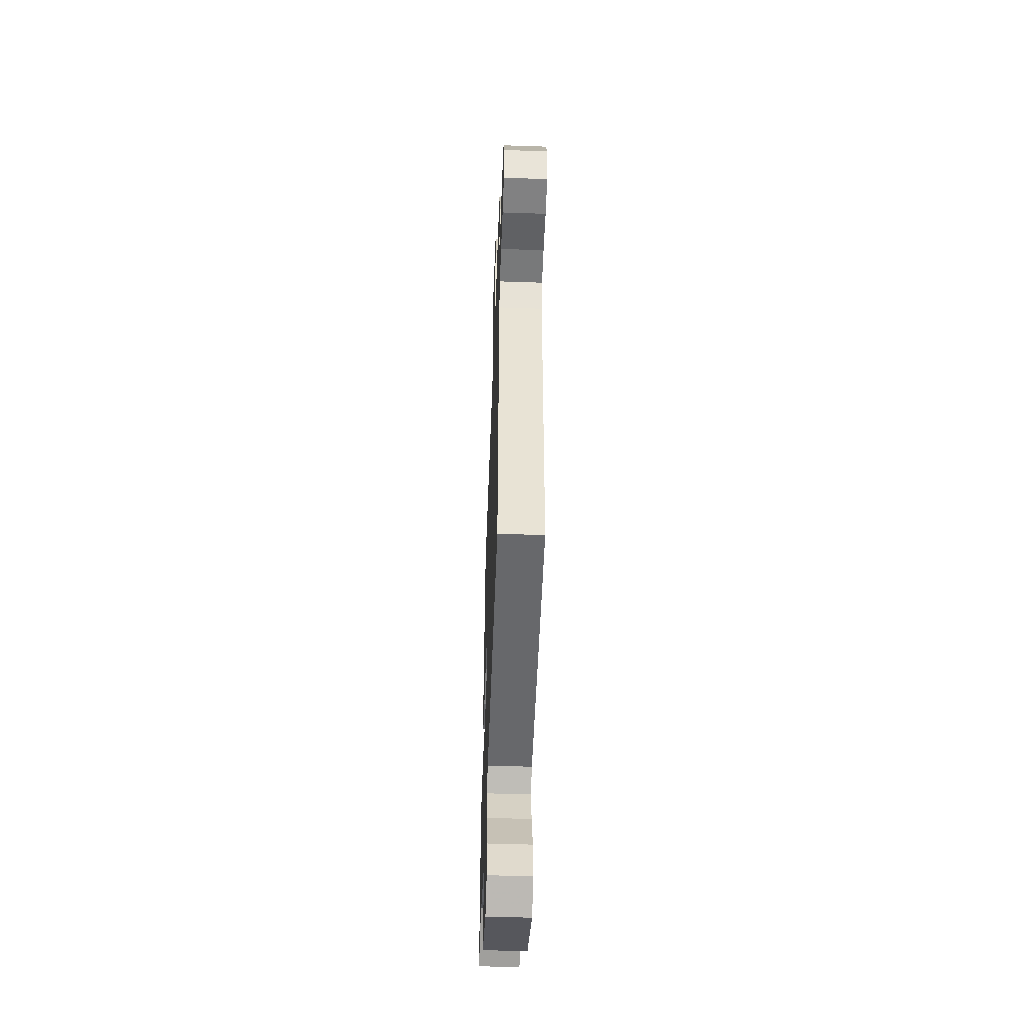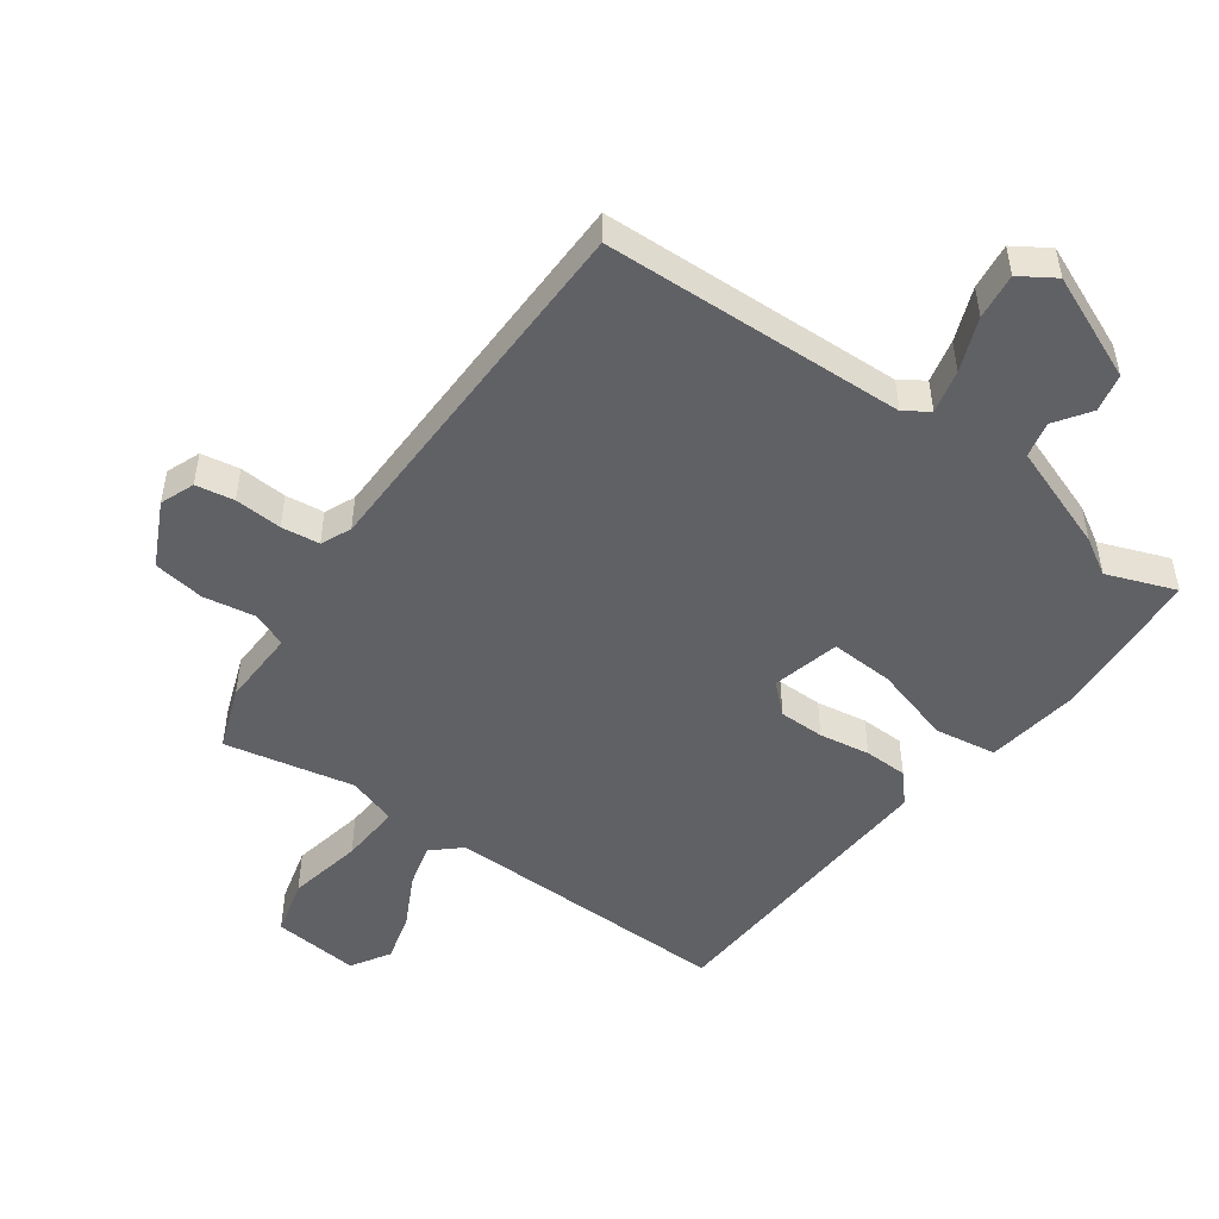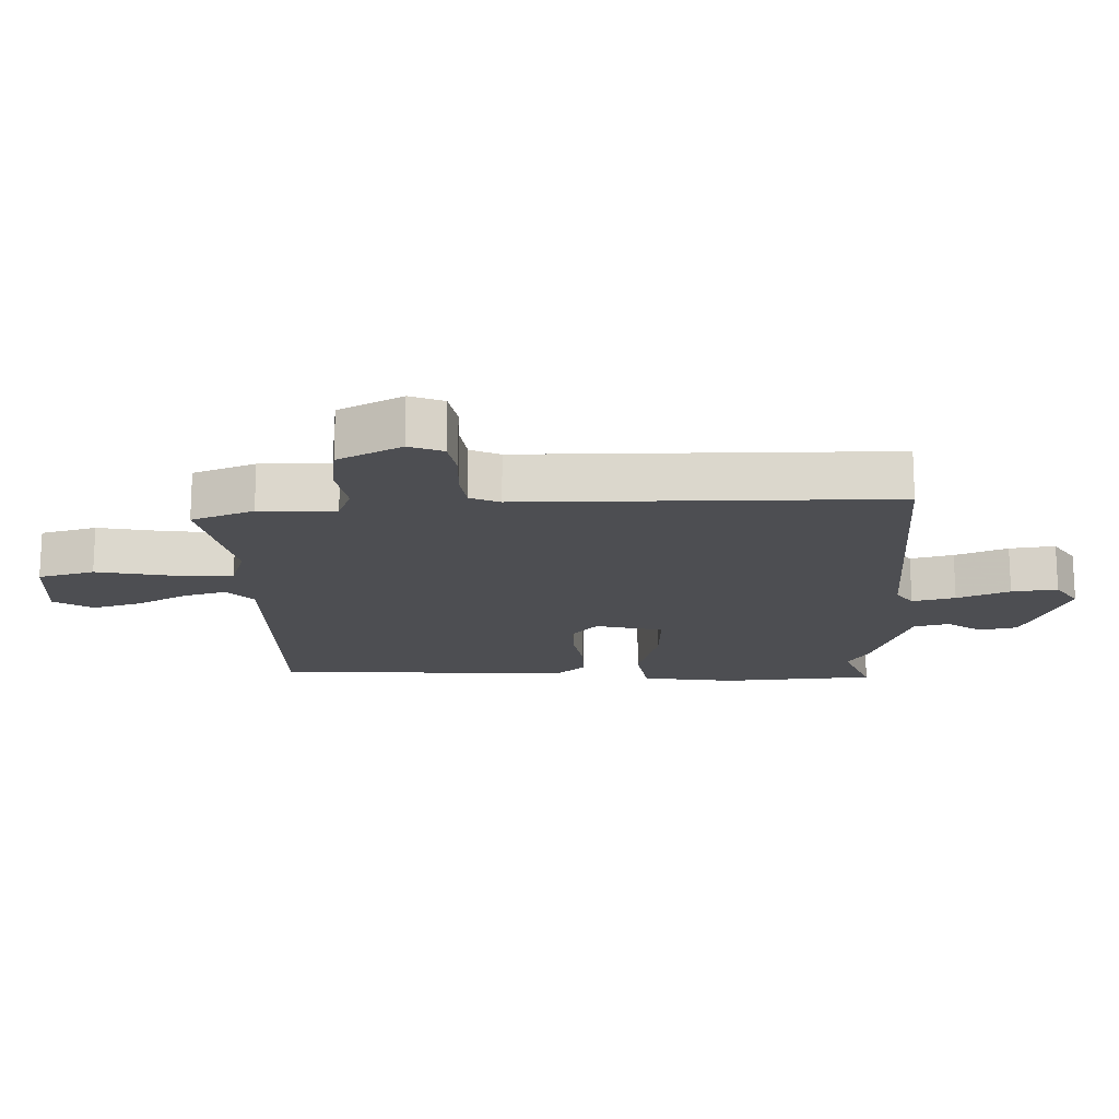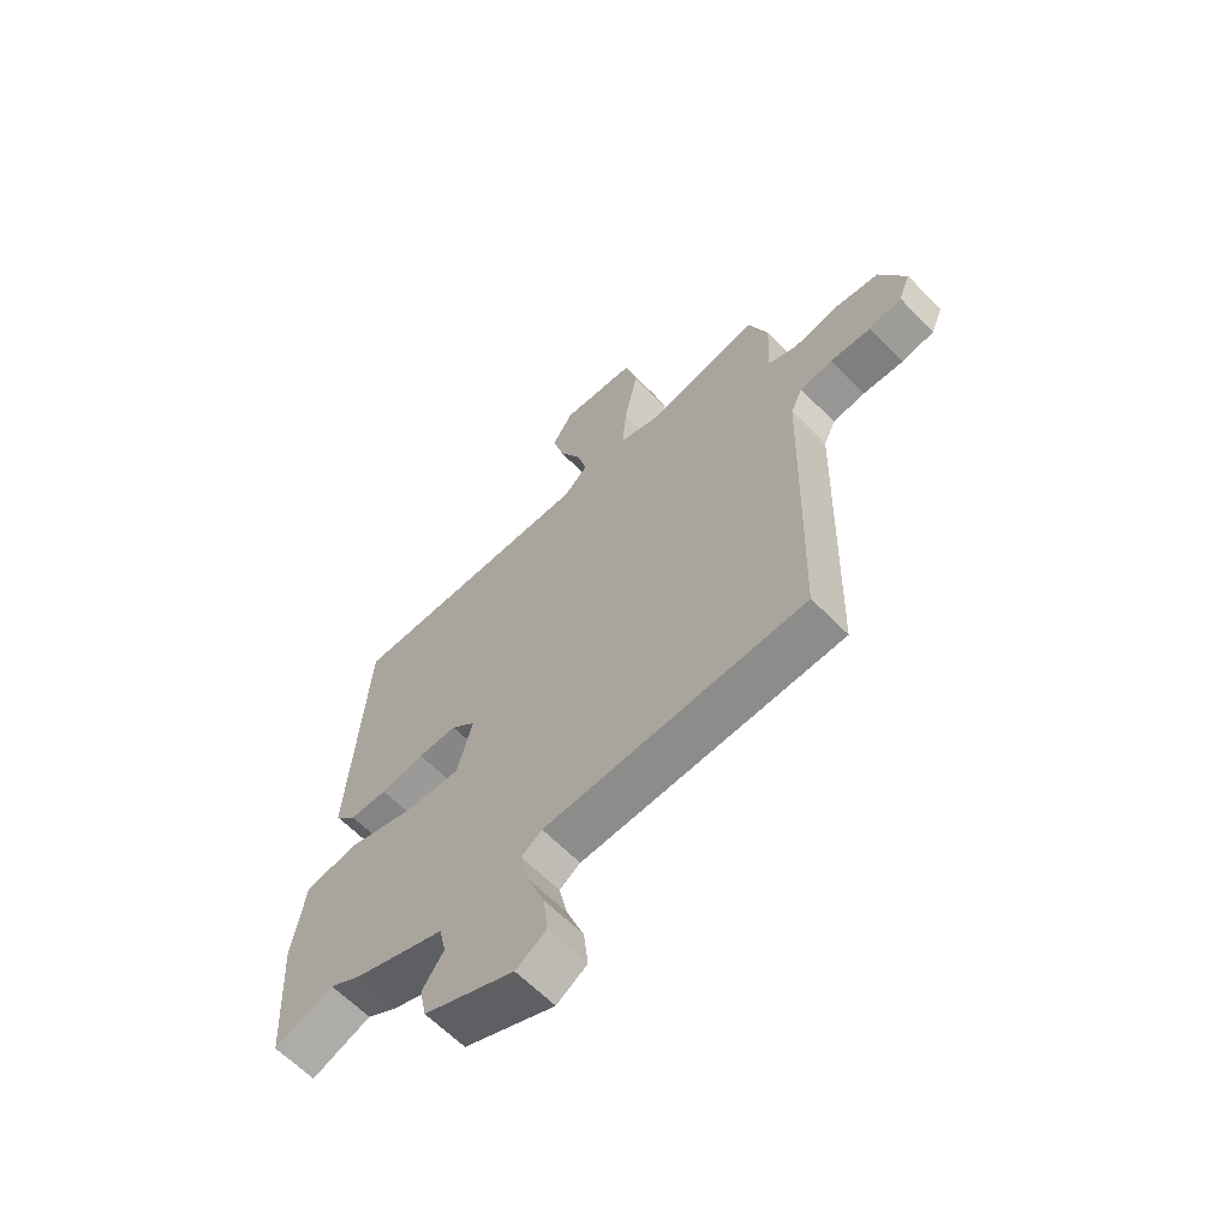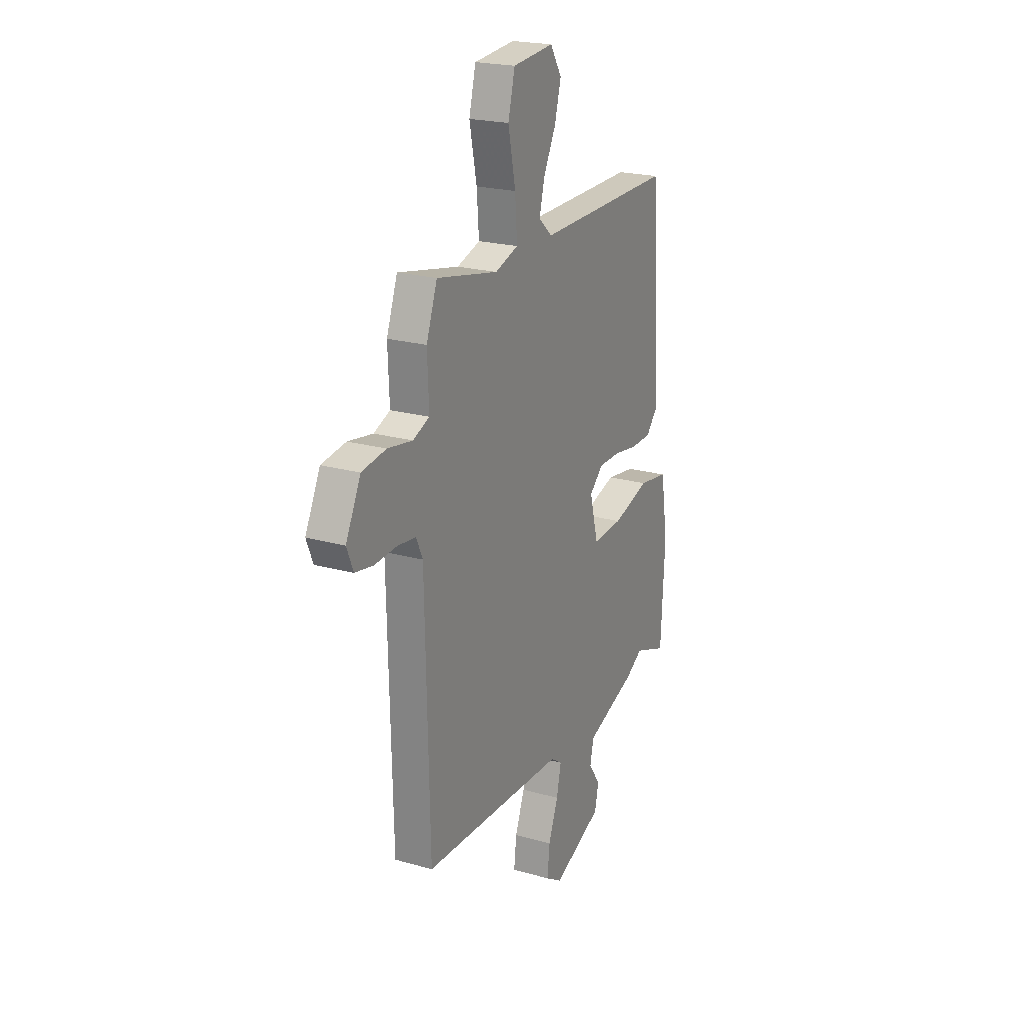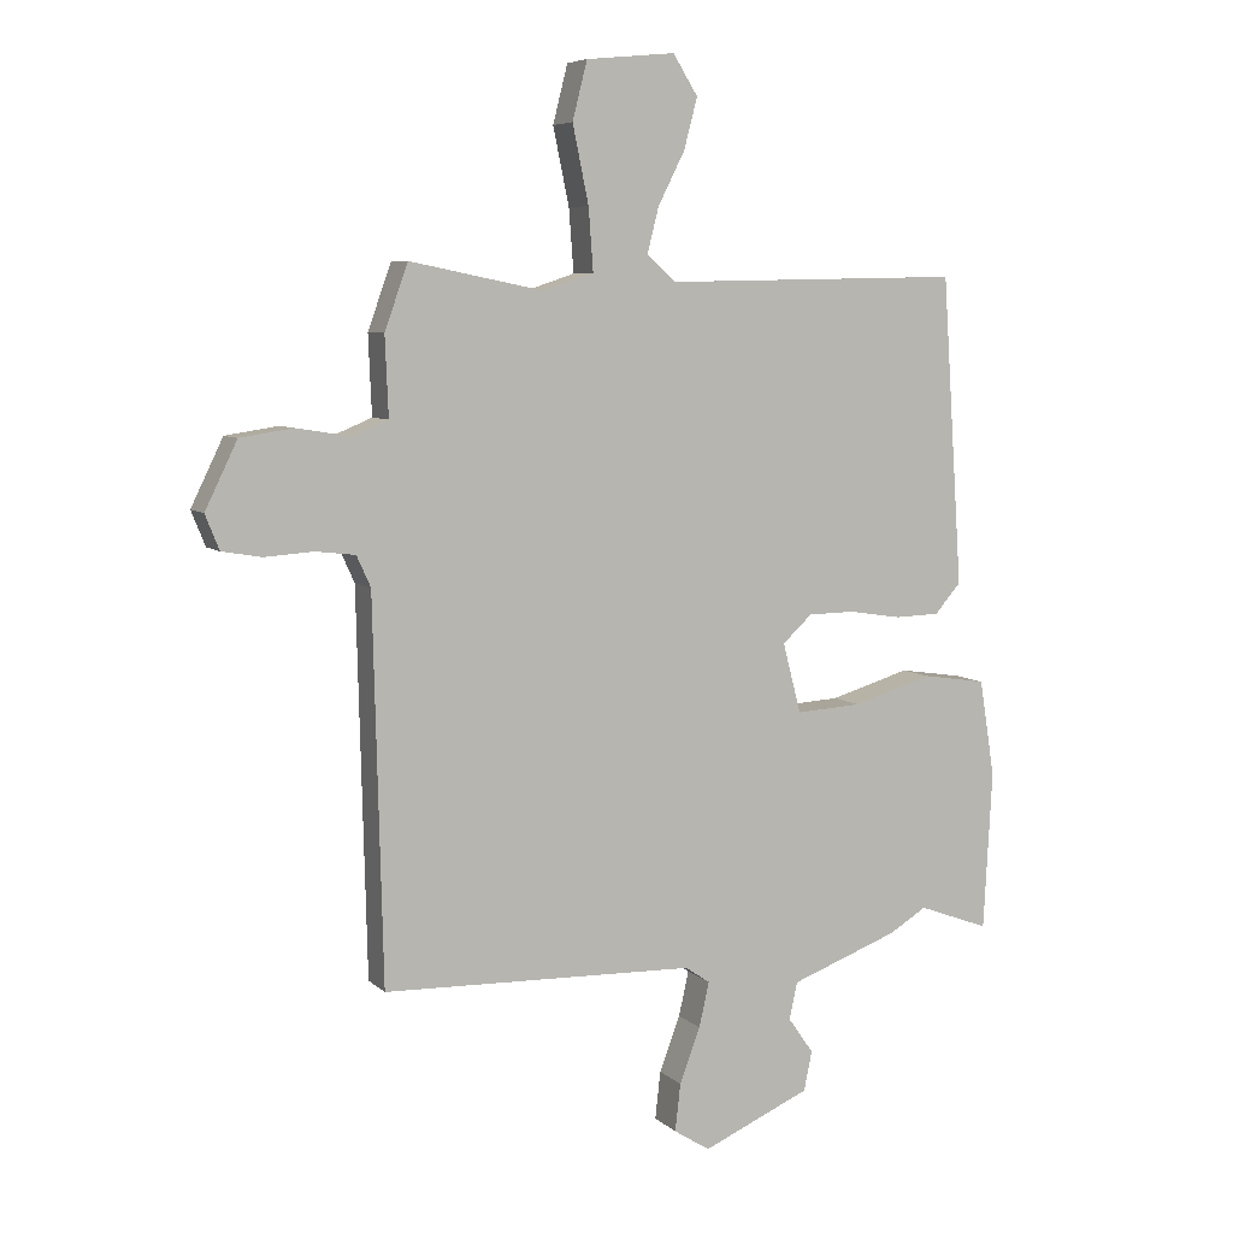
<metadata>
{"format":"obj","ext":"obj","renderer":"f3d","projection":"perspective","resolution":1024,"background":"white","views":[{"elev":-50.9,"azim":87.9,"up":"+Z"},{"elev":-49.9,"azim":144.7,"up":"+Y"},{"elev":-17.2,"azim":92.7,"up":"+Y"},{"elev":-62.8,"azim":44.2,"up":"+Z"},{"elev":21.6,"azim":116.6,"up":"+Z"},{"elev":6.6,"azim":155.9,"up":"+Z"}]}
</metadata>
<code>
v 0.463 0.07 -0.506
v -0.004 0.07 -0.519
v -0.041 0.07 -0.544
v -0.026 0.07 -0.611
v 0.005 0.07 -0.693
v 0.013 0.07 -0.764
v -0.041 0.07 -0.798
v -0.202 0.07 -0.728
v -0.214 0.07 -0.669
v -0.176 0.07 -0.615
v -0.188 0.07 -0.56
v -0.35 0.07 -0.5
v -0.406 0.07 -0.466
v -0.512 0.07 -0.505
v -0.525 0.07 -0.268
v -0.502 0.07 -0.123
v -0.407 0.07 -0.109
v -0.287 0.07 -0.145
v -0.189 0.07 -0.151
v -0.162 0.07 -0.047
v -0.206 0.07 -0.006
v -0.276 0.07 -0.005
v -0.354 0.07 -0.017
v -0.421 0.07 -0.015
v -0.46 0.07 0.03
v -0.429 0.07 0.49
v 0.016 0.07 0.481
v 0.06 0.07 0.52
v 0.043 0.07 0.587
v 0.003 0.07 0.666
v -0.017 0.07 0.742
v 0.02 0.07 0.801
v 0.153 0.07 0.788
v 0.175 0.07 0.701
v 0.151 0.07 0.586
v 0.144 0.07 0.493
v 0.219 0.07 0.468
v 0.419 0.07 0.508
v 0.454 0.07 0.411
v 0.449 0.07 0.293
v 0.502 0.07 0.271
v 0.583 0.07 0.284
v 0.662 0.07 0.272
v 0.71 0.07 0.173
v 0.689 0.07 0.121
v 0.63 0.07 0.111
v 0.557 0.07 0.116
v 0.498 0.07 0.109
v 0.477 0.07 0.063
v 0.463 0 -0.506
v -0.004 0 -0.519
v -0.041 0 -0.544
v -0.026 0 -0.611
v 0.005 0 -0.693
v 0.013 0 -0.764
v -0.041 0 -0.798
v -0.202 0 -0.728
v -0.214 0 -0.669
v -0.176 0 -0.615
v -0.188 0 -0.56
v -0.35 0 -0.5
v -0.406 0 -0.466
v -0.512 0 -0.505
v -0.525 0 -0.268
v -0.502 0 -0.123
v -0.407 0 -0.109
v -0.287 0 -0.145
v -0.189 0 -0.151
v -0.162 0 -0.047
v -0.206 0 -0.006
v -0.276 0 -0.005
v -0.354 0 -0.017
v -0.421 0 -0.015
v -0.46 0 0.03
v -0.429 0 0.49
v 0.016 0 0.481
v 0.06 0 0.52
v 0.043 0 0.587
v 0.003 0 0.666
v -0.017 0 0.742
v 0.02 0 0.801
v 0.153 0 0.788
v 0.175 0 0.701
v 0.151 0 0.586
v 0.144 0 0.493
v 0.219 0 0.468
v 0.419 0 0.508
v 0.454 0 0.411
v 0.449 0 0.293
v 0.502 0 0.271
v 0.583 0 0.284
v 0.662 0 0.272
v 0.71 0 0.173
v 0.689 0 0.121
v 0.63 0 0.111
v 0.557 0 0.116
v 0.498 0 0.109
v 0.477 0 0.063
f 44 45 46 47
f 44 47 48
f 41 42 43 44
f 40 41 44 48
f 37 38 39 40
f 36 37 40 48
f 32 33 34 35
f 32 35 36
f 29 30 31 32
f 28 29 32 36
f 27 28 36 48
f 22 23 24 25
f 21 22 25 26
f 20 21 26 27
f 15 16 17 18
f 13 14 15 18
f 11 12 13 18
f 11 18 19
f 10 11 19 20
f 8 9 10
f 7 8 10
f 4 5 6 7
f 3 4 7 10
f 2 3 10 20
f 49 1 2 20
f 20 27 48 49
f 96 95 94 93
f 97 96 93
f 93 92 91 90
f 97 93 90 89
f 89 88 87 86
f 97 89 86 85
f 84 83 82 81
f 85 84 81
f 81 80 79 78
f 85 81 78 77
f 97 85 77 76
f 74 73 72 71
f 75 74 71 70
f 76 75 70 69
f 67 66 65 64
f 67 64 63 62
f 67 62 61 60
f 68 67 60
f 69 68 60 59
f 59 58 57
f 59 57 56
f 56 55 54 53
f 59 56 53 52
f 69 59 52 51
f 69 51 50 98
f 98 97 76 69
f 1 50 51 2
f 2 51 52 3
f 3 52 53 4
f 4 53 54 5
f 5 54 55 6
f 6 55 56 7
f 7 56 57 8
f 8 57 58 9
f 9 58 59 10
f 10 59 60 11
f 11 60 61 12
f 12 61 62 13
f 13 62 63 14
f 14 63 64 15
f 15 64 65 16
f 16 65 66 17
f 17 66 67 18
f 18 67 68 19
f 19 68 69 20
f 20 69 70 21
f 21 70 71 22
f 22 71 72 23
f 23 72 73 24
f 24 73 74 25
f 25 74 75 26
f 26 75 76 27
f 27 76 77 28
f 28 77 78 29
f 29 78 79 30
f 30 79 80 31
f 31 80 81 32
f 32 81 82 33
f 33 82 83 34
f 34 83 84 35
f 35 84 85 36
f 36 85 86 37
f 37 86 87 38
f 38 87 88 39
f 39 88 89 40
f 40 89 90 41
f 41 90 91 42
f 42 91 92 43
f 43 92 93 44
f 44 93 94 45
f 45 94 95 46
f 46 95 96 47
f 47 96 97 48
f 48 97 98 49
f 49 98 50 1

</code>
